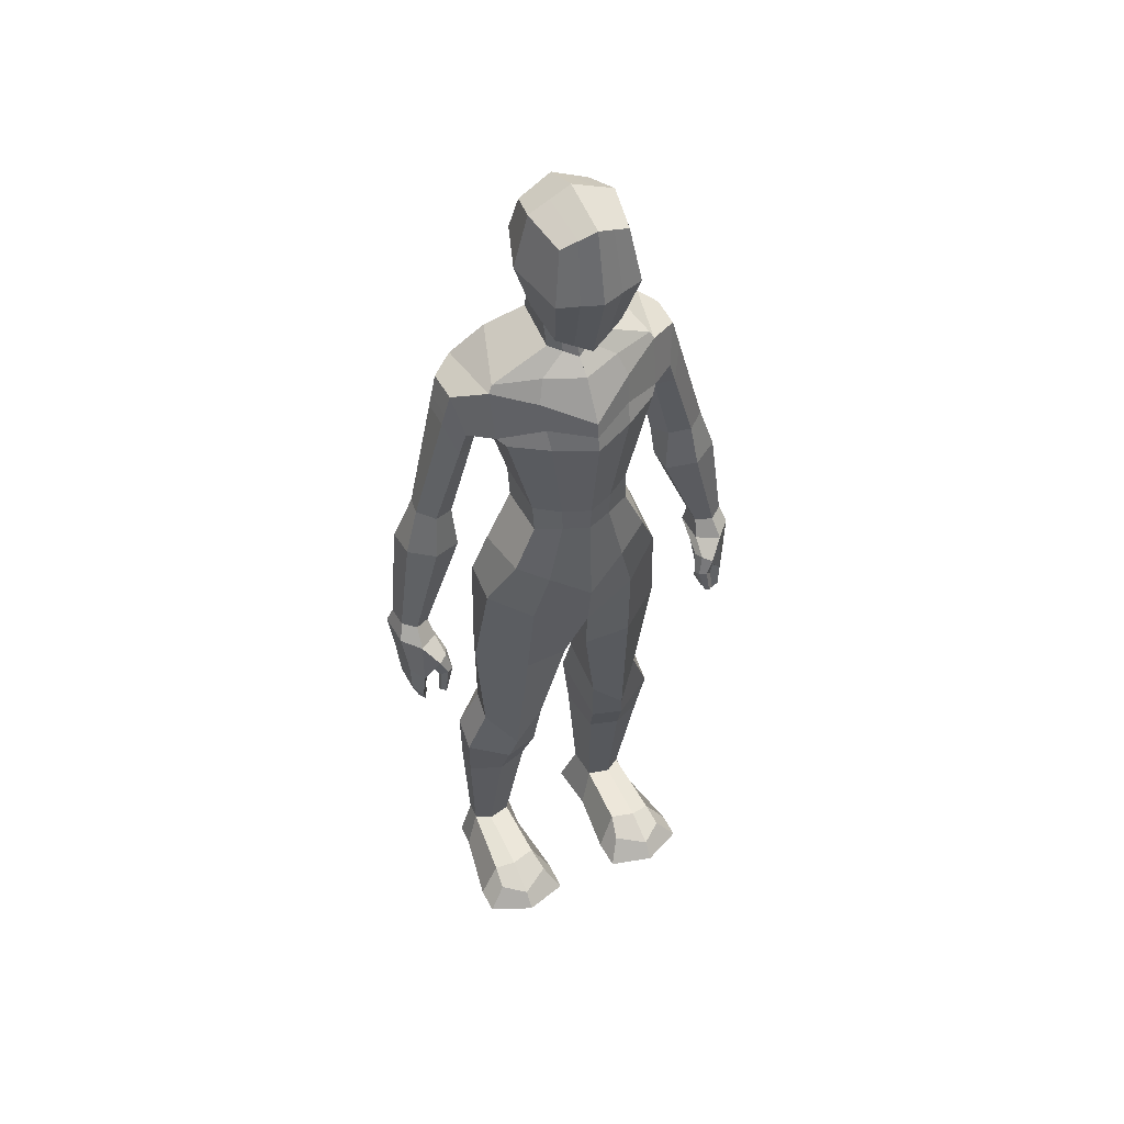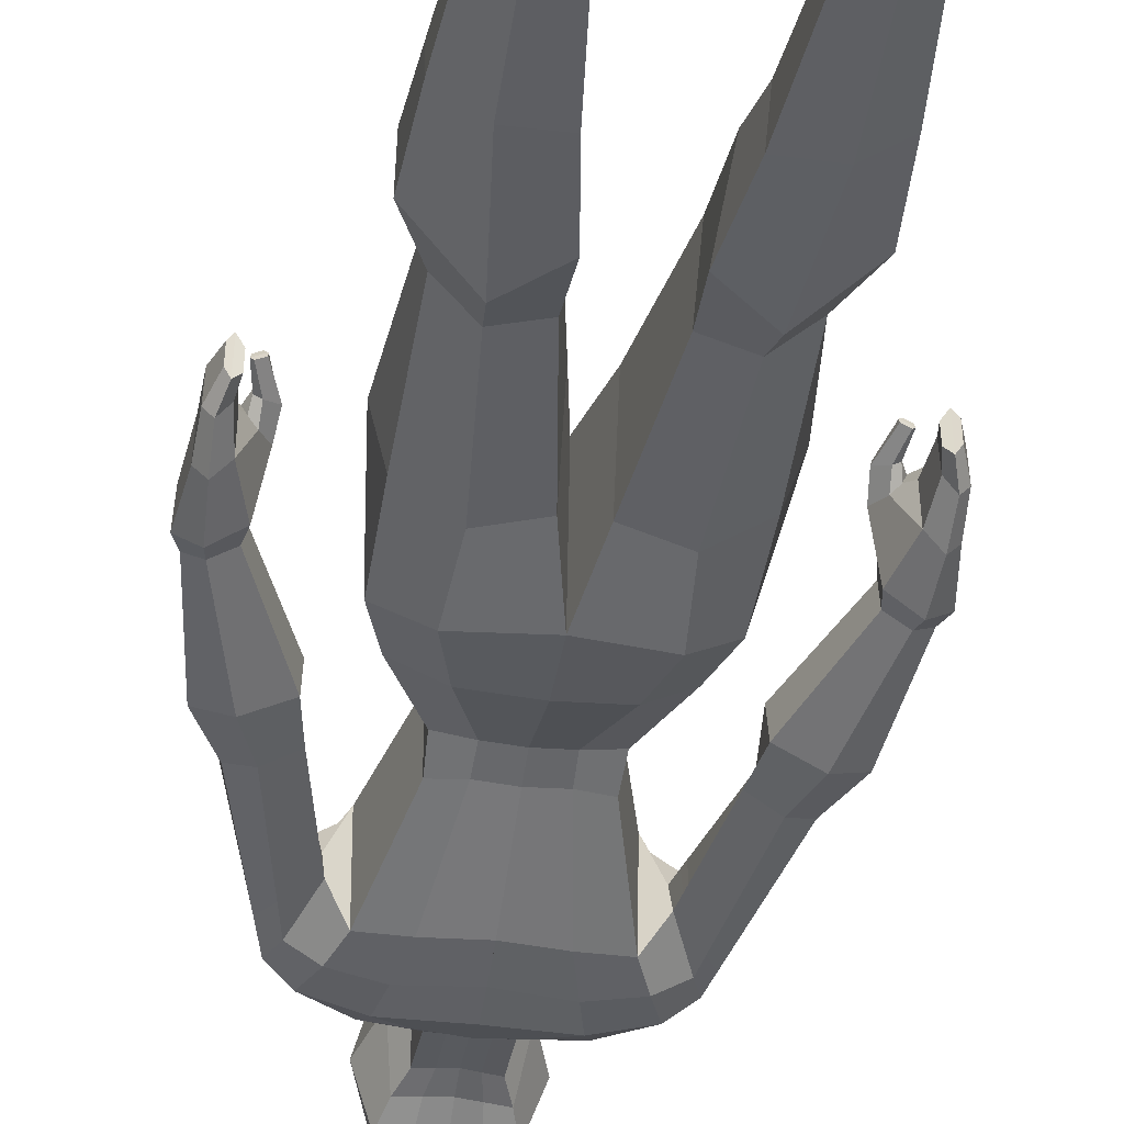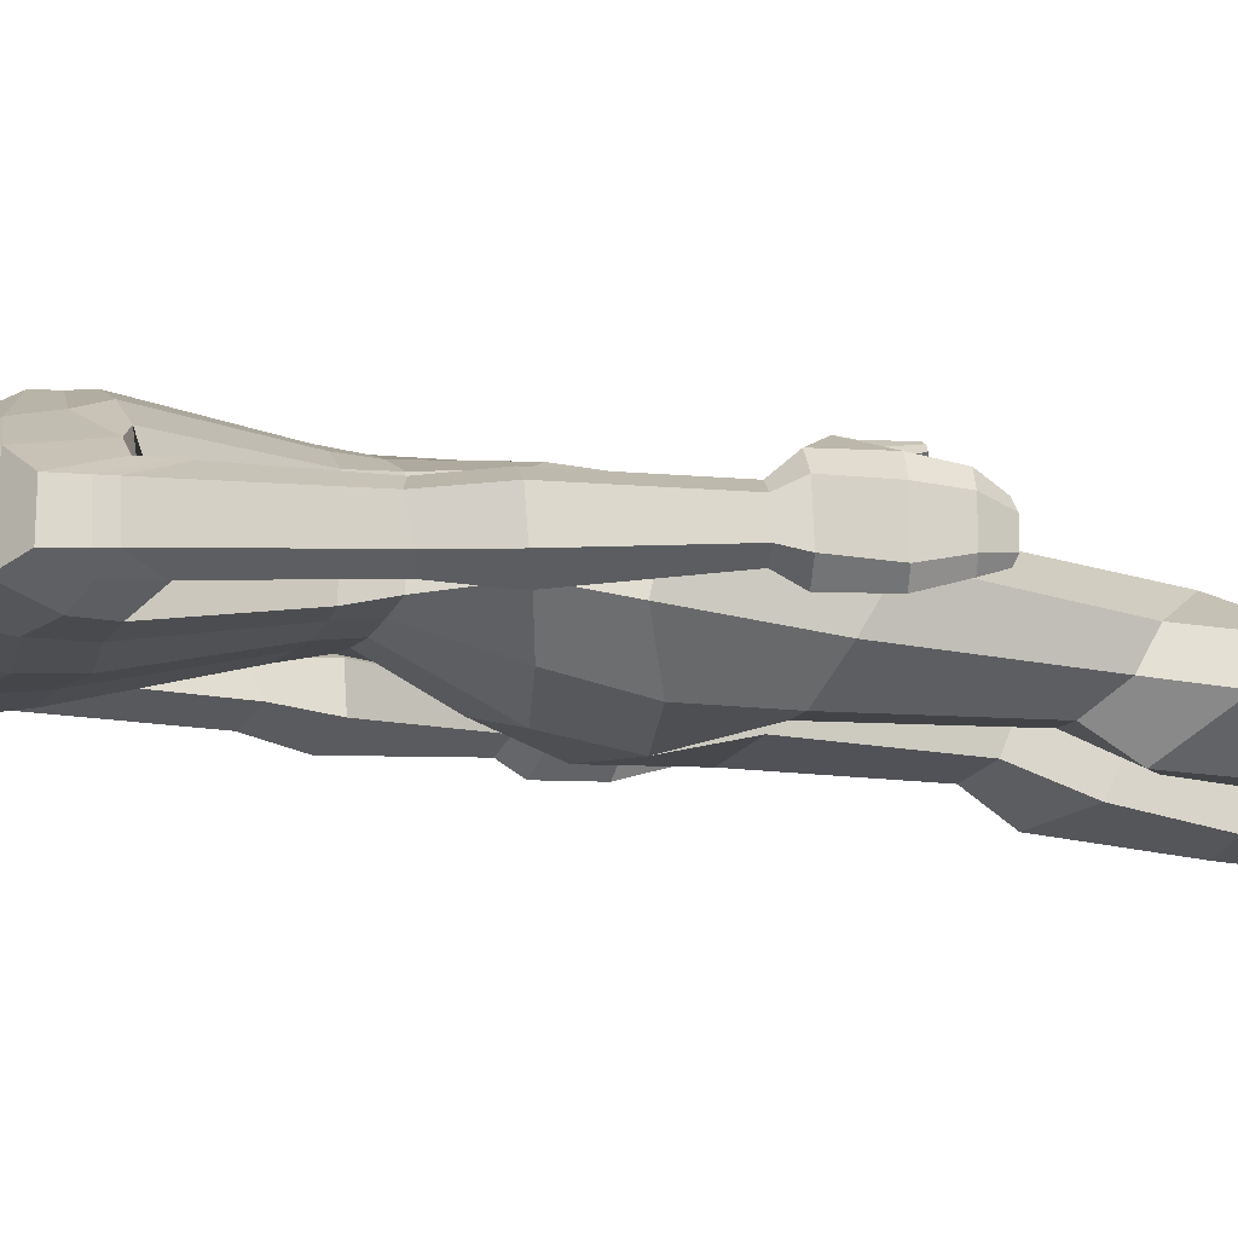
<metadata>
{"format":"obj","ext":"obj","renderer":"f3d","projection":"perspective","resolution":1024,"background":"white","views":[{"elev":48.8,"azim":-26.1,"up":"+Y"},{"elev":-43.7,"azim":-8.3,"up":"+Z"},{"elev":-15.5,"azim":-110.4,"up":"+Z"}]}
</metadata>
<code>
o standard
v 0.1179 3.07 0.07774
v 0.118 3.457 0.1102
v 0.1204 3.254 -0.1624
v 0.1192 3.45 -0.1727
v 0.1451 3.336 -0.1933
v 0.1462 3.135 -0.03513
v 0.1468 3.487 -0.04686
v 0.1478 3.268 0.1448
v 0.1989 3.302 -0.04486
v 0.08993 2.982 -0.2052
v 0.09308 2.946 -0.03429
v 0.09172 3.171 -0.1524
v 0.1036 3.062 -0.04211
v 0.2232 2.924 -0.2367
v 0.2876 2.848 -0.04019
v 0.3465 2.846 -0.244
v 0.302 2.82 -0.034
v 0.2655 2.624 -0.2678
v 0.2703 2.621 0.02822
v 0.1758 2.277 -0.187
v 0.1794 2.276 0.0246
v 0.1797 2.174 -0.1608
v 0.1775 2.175 0.0325
v 0.2807 2.008 -0.1461
v 0.2512 2.005 0.03305
v 0.3302 1.842 -0.1764
v 0.3366 1.814 -0.03628
v 0.3289 1.507 -0.2029
v 0.04691 1.502 -0.2625
v 0.3719 1.45 -0.08886
v 0.04456 1.399 0.002529
v 0.3195 1.037 -0.2143
v 0.1069 1.07 -0.2513
v 0.3274 0.9907 -0.1258
v 0.1152 0.9896 -0.06426
v 0.05982 3.233 -0.1714
v 0.05983 3.475 -0.1808
v 0.05981 3.038 0.09589
v 0.05984 3.481 0.1217
v 0.07295 3.362 -0.2189
v 0.07295 3.262 0.164
v 0.07303 3.086 -0.01285
v 0.07293 3.52 -0.0484
v 0.04434 2.987 -0.2035
v 0.04736 2.924 -0.009375
v 0.05314 3.041 -0.02975
v 0.04489 3.152 -0.1613
v 0.1125 2.932 -0.2411
v 0.1351 2.864 0.02089
v 0.2013 2.856 -0.2796
v 0.1612 2.787 0.05552
v 0.1455 2.625 -0.268
v 0.1441 2.616 0.1067
v 0.09268 2.266 -0.1874
v 0.09274 2.269 0.07873
v 0.09025 2.175 -0.1739
v 0.08968 2.179 0.07687
v 0.1638 1.962 -0.2471
v 0.1435 1.942 0.0832
v 0.2104 1.771 -0.2965
v 0.1968 1.741 0.0584
v 0.1939 1.532 -0.2851
v 0.2107 1.425 0.02718
v 0.2246 1.092 -0.2688
v 0.2311 0.8763 -0.03916
v 0.3926 0.8698 -0.241
v 0.1007 0.8877 -0.3094
v 0.3956 0.8045 -0.1475
v 0.1335 0.7728 -0.09925
v 0.2337 0.9773 -0.338
v 0.2516 0.7527 -0.07667
v 0.3763 0.5986 -0.2685
v 0.139 0.6197 -0.3341
v 0.3786 0.5985 -0.187
v 0.1552 0.6171 -0.1612
v 0.2711 0.6078 -0.3496
v 0.2646 0.6088 -0.1326
v 0.3379 0.1412 -0.3148
v 0.186 0.1484 -0.357
v 0.3372 0.1289 -0.2627
v 0.1986 0.1289 -0.2485
v 0.2709 0.15 -0.3644
v 0.2805 0.1276 -0.2294
v 0.3811 -0.01687 -0.3264
v 0.1343 -0.01665 -0.3958
v 0.385 -0.01442 -0.2427
v 0.152 -0.01578 -0.2182
v 0.2723 -0.01694 -0.4086
v 0.2879 -0.01697 -0.1863
v 0.2822 0.1032 0.005959
v 0.1907 0.1097 -0.01435
v 0.3577 0.08628 -0.01348
v 0.2919 -0.01697 0.048
v 0.121 -0.01767 0.01678
v 0.4337 -0.01926 0.007575
v 0.2823 0.04708 0.1293
v 0.1728 0.06232 0.06337
v 0.3661 0.05852 0.06857
v 0.2824 -0.01505 0.1735
v 0.1247 -0.01952 0.1272
v 0.433 -0.01841 0.1047
v 0.3052 2.722 -0.2785
v 0.2957 2.642 -0.000188
v 0.1508 2.688 0.08139
v 0.1772 2.756 -0.2805
v 0.4096 2.791 -0.1021
v 0.413 2.794 -0.2143
v 0.3242 2.62 -0.09279
v 0.3217 2.558 -0.2051
v 0.3823 2.698 -0.2446
v 0.3791 2.649 -0.05332
v 0.5514 2.297 -0.1162
v 0.5359 2.274 -0.197
v 0.4234 2.25 -0.1139
v 0.3923 2.221 -0.1907
v 0.4725 2.248 -0.2224
v 0.4943 2.273 -0.07709
v 0.602 2.134 -0.0988
v 0.6078 2.128 -0.2012
v 0.4115 2.086 -0.1007
v 0.4156 2.079 -0.1984
v 0.5229 2.103 -0.2381
v 0.5132 2.115 -0.05057
v 0.6483 1.777 -0.09319
v 0.6514 1.775 -0.1689
v 0.5483 1.752 -0.09288
v 0.5512 1.749 -0.1656
v 0.6072 1.763 -0.1935
v 0.6019 1.767 -0.05955
v 0.647 1.558 -0.05018
v 0.6502 1.558 -0.1768
v 0.5795 1.543 -0.04856
v 0.5802 1.541 -0.1684
v 0.62 1.551 -0.2142
v 0.612 1.551 0.004992
v 0.642 1.448 -0.05295
v 0.6444 1.448 -0.1487
v 0.5899 1.435 -0.05094
v 0.5923 1.435 -0.1421
v 0.6214 1.442 -0.1792
v 0.6169 1.442 -0.008605
v 0.6149 1.368 -0.07089
v 0.6157 1.368 -0.1324
v 0.5818 1.383 -0.06858
v 0.5826 1.383 -0.1279
v 0.6015 1.375 -0.1526
v 0.6002 1.375 -0.04123
v 0.6669 1.72 -0.06367
v 0.6714 1.717 -0.1831
v 0.5372 1.691 -0.06024
v 0.6088 1.708 -0.00626
v 0.5403 1.686 -0.1766
v 0.6146 1.702 -0.2251
v 0.5622 1.584 -0.02023
v 0.5417 1.599 -0.03784
v 0.5739 1.594 0.0123
v 0.5265 1.653 0.01199
v 0.514 1.65 -0.01915
v 0.5595 1.642 0.03495
v 0.5569 1.557 0.00492
v 0.5394 1.556 -0.007196
v 0.5578 1.566 0.025
v 0.5107 1.582 0.025
v 0.5054 1.575 0.004287
v 0.5338 1.589 0.04125
v 0.5691 1.491 0.02336
v 0.5615 1.487 0.01416
v 0.5661 1.493 0.03541
v 0.5386 1.484 0.03299
v 0.539 1.481 0.02032
v 0.5473 1.492 0.04511
v 0 3.211 -0.1816
v 0 3.5 -0.1891
v 0 3.007 0.1132
v 0 3.504 0.1322
v 0 3.389 -0.2433
v 0 3.256 0.1849
v 0 3.039 0.01031
v 0 3.552 -0.04938
v 0 2.987 -0.2039
v 0 2.902 0.01722
v 0 3.132 -0.1704
v 0 3.019 -0.0169
v 0 2.949 -0.2371
v 0 2.857 0.07343
v 0 2.843 -0.2859
v 0 2.718 0.1548
v 0 2.602 -0.2768
v 0 2.605 0.1682
v 0 2.266 -0.1942
v 0 2.269 0.1185
v 0 2.174 -0.1804
v 0 2.177 0.1109
v 0 1.914 -0.3004
v 0 1.843 0.1273
v 0 1.718 -0.3273
v 0 1.669 0.09888
v 0 2.725 -0.2884
v 0 2.66 0.1599
v 0.3389 2.565 -0.09592
v 0.3962 2.593 -0.05685
v 0.4307 2.718 -0.1042
v 0.3322 2.508 -0.203
v 0.4312 2.716 -0.2118
v 0.3957 2.631 -0.2413
v 0.3466 2.536 -0.09755
v 0.3376 2.482 -0.2018
v 0.4408 2.676 -0.2104
v 0.4052 2.564 -0.05869
v 0.4417 2.68 -0.1053
v 0.4027 2.596 -0.2396
v -0.1179 3.07 0.07774
v -0.118 3.457 0.1102
v -0.1204 3.254 -0.1624
v -0.1192 3.45 -0.1727
v -0.1451 3.336 -0.1933
v -0.1462 3.135 -0.03513
v -0.1468 3.487 -0.04686
v -0.1478 3.268 0.1448
v -0.1989 3.302 -0.04486
v -0.08993 2.982 -0.2052
v -0.09308 2.946 -0.03429
v -0.09172 3.171 -0.1524
v -0.1036 3.062 -0.04211
v -0.2232 2.924 -0.2367
v -0.2876 2.848 -0.04019
v -0.3465 2.846 -0.244
v -0.302 2.82 -0.034
v -0.2655 2.624 -0.2678
v -0.2703 2.621 0.02822
v -0.1758 2.277 -0.187
v -0.1794 2.276 0.0246
v -0.1797 2.174 -0.1608
v -0.1775 2.175 0.0325
v -0.2807 2.008 -0.1461
v -0.2512 2.005 0.03305
v -0.3302 1.842 -0.1764
v -0.3366 1.814 -0.03628
v -0.3289 1.507 -0.2029
v -0.04691 1.502 -0.2625
v -0.3719 1.45 -0.08886
v -0.04456 1.399 0.002529
v -0.3195 1.037 -0.2143
v -0.1069 1.07 -0.2513
v -0.3274 0.9907 -0.1258
v -0.1152 0.9896 -0.06426
v -0.05982 3.233 -0.1714
v -0.05983 3.475 -0.1808
v -0.05981 3.038 0.09589
v -0.05984 3.481 0.1217
v -0.07295 3.362 -0.2189
v -0.07295 3.262 0.164
v -0.07303 3.086 -0.01285
v -0.07293 3.52 -0.0484
v -0.04434 2.987 -0.2035
v -0.04736 2.924 -0.009375
v -0.05314 3.041 -0.02975
v -0.04489 3.152 -0.1613
v -0.1125 2.932 -0.2411
v -0.1351 2.864 0.02089
v -0.2013 2.856 -0.2796
v -0.1612 2.787 0.05552
v -0.1455 2.625 -0.268
v -0.1441 2.616 0.1067
v -0.09268 2.266 -0.1874
v -0.09274 2.269 0.07873
v -0.09025 2.175 -0.1739
v -0.08968 2.179 0.07687
v -0.1638 1.962 -0.2471
v -0.1435 1.942 0.0832
v -0.2104 1.771 -0.2965
v -0.1968 1.741 0.0584
v -0.1939 1.532 -0.2851
v -0.2107 1.425 0.02718
v -0.2246 1.092 -0.2688
v -0.2311 0.8763 -0.03916
v -0.3926 0.8698 -0.241
v -0.1007 0.8877 -0.3094
v -0.3956 0.8045 -0.1475
v -0.1335 0.7728 -0.09925
v -0.2337 0.9773 -0.338
v -0.2516 0.7527 -0.07667
v -0.3763 0.5986 -0.2685
v -0.139 0.6197 -0.3341
v -0.3786 0.5985 -0.187
v -0.1552 0.6171 -0.1612
v -0.2711 0.6078 -0.3496
v -0.2646 0.6088 -0.1326
v -0.3379 0.1412 -0.3148
v -0.186 0.1484 -0.357
v -0.3372 0.1289 -0.2627
v -0.1986 0.1289 -0.2485
v -0.2709 0.15 -0.3644
v -0.2805 0.1276 -0.2294
v -0.3811 -0.01687 -0.3264
v -0.1343 -0.01665 -0.3958
v -0.385 -0.01442 -0.2427
v -0.152 -0.01578 -0.2182
v -0.2723 -0.01694 -0.4086
v -0.2879 -0.01697 -0.1863
v -0.2822 0.1032 0.005959
v -0.1907 0.1097 -0.01435
v -0.3577 0.08628 -0.01348
v -0.2919 -0.01697 0.048
v -0.121 -0.01767 0.01678
v -0.4337 -0.01926 0.007575
v -0.2823 0.04708 0.1293
v -0.1728 0.06232 0.06337
v -0.3661 0.05852 0.06857
v -0.2824 -0.01505 0.1735
v -0.1247 -0.01952 0.1272
v -0.433 -0.01841 0.1047
v -0.3052 2.722 -0.2785
v -0.2957 2.642 -0.000188
v -0.1508 2.688 0.08139
v -0.1772 2.756 -0.2805
v -0.4096 2.791 -0.1021
v -0.413 2.794 -0.2143
v -0.3242 2.62 -0.09279
v -0.3217 2.558 -0.2051
v -0.3823 2.698 -0.2446
v -0.3791 2.649 -0.05332
v -0.5514 2.297 -0.1162
v -0.5359 2.274 -0.197
v -0.4234 2.25 -0.1139
v -0.3923 2.221 -0.1907
v -0.4725 2.248 -0.2224
v -0.4943 2.273 -0.07709
v -0.602 2.134 -0.0988
v -0.6078 2.128 -0.2012
v -0.4115 2.086 -0.1007
v -0.4156 2.079 -0.1984
v -0.5229 2.103 -0.2381
v -0.5132 2.115 -0.05057
v -0.6483 1.777 -0.09319
v -0.6514 1.775 -0.1689
v -0.5483 1.752 -0.09288
v -0.5512 1.749 -0.1656
v -0.6072 1.763 -0.1935
v -0.6019 1.767 -0.05955
v -0.647 1.558 -0.05018
v -0.6502 1.558 -0.1768
v -0.5795 1.543 -0.04856
v -0.5802 1.541 -0.1684
v -0.62 1.551 -0.2142
v -0.612 1.551 0.004992
v -0.642 1.448 -0.05295
v -0.6444 1.448 -0.1487
v -0.5899 1.435 -0.05094
v -0.5923 1.435 -0.1421
v -0.6214 1.442 -0.1792
v -0.6169 1.442 -0.008605
v -0.6149 1.368 -0.07089
v -0.6157 1.368 -0.1324
v -0.5818 1.383 -0.06858
v -0.5826 1.383 -0.1279
v -0.6015 1.375 -0.1526
v -0.6002 1.375 -0.04123
v -0.6669 1.72 -0.06367
v -0.6714 1.717 -0.1831
v -0.5372 1.691 -0.06024
v -0.6088 1.708 -0.00626
v -0.5403 1.686 -0.1766
v -0.6146 1.702 -0.2251
v -0.5622 1.584 -0.02023
v -0.5417 1.599 -0.03784
v -0.5739 1.594 0.0123
v -0.5265 1.653 0.01199
v -0.514 1.65 -0.01915
v -0.5595 1.642 0.03495
v -0.5569 1.557 0.00492
v -0.5394 1.556 -0.007196
v -0.5578 1.566 0.025
v -0.5107 1.582 0.025
v -0.5054 1.575 0.004287
v -0.5338 1.589 0.04125
v -0.5691 1.491 0.02336
v -0.5615 1.487 0.01416
v -0.5661 1.493 0.03541
v -0.5386 1.484 0.03299
v -0.539 1.481 0.02032
v -0.5473 1.492 0.04511
v -0.3389 2.565 -0.09592
v -0.3962 2.593 -0.05685
v -0.4307 2.718 -0.1042
v -0.3321 2.508 -0.203
v -0.4312 2.716 -0.2118
v -0.3957 2.631 -0.2413
v -0.3466 2.536 -0.09755
v -0.3376 2.482 -0.2018
v -0.4408 2.676 -0.2104
v -0.4052 2.564 -0.05869
v -0.4417 2.68 -0.1053
v -0.4027 2.596 -0.2396
f 40 37 4 5
f 36 40 5 3
f 3 5 9 6
f 5 4 7 9
f 9 7 2 8
f 6 9 8 1
f 38 41 177 174
f 41 39 175 177
f 47 12 10 44
f 42 6 1 38
f 37 173 179 43
f 43 179 175 39
f 12 13 11 10
f 46 183 181 45
f 42 178 183 46
f 3 6 13 12
f 36 3 12 47
f 49 185 187 51
f 44 10 14 48
f 45 181 185 49
f 10 11 15 14
f 14 15 17 16
f 48 14 16 50
f 53 189 191 55
f 105 102 18 52
f 104 199 189 53
f 18 102 110 109
f 18 19 21 20
f 52 18 20 54
f 56 22 24 58
f 54 20 22 56
f 55 191 193 57
f 20 21 23 22
f 58 24 26 60
f 57 193 195 59
f 22 23 25 24
f 197 196 29 31
f 59 195 197 61
f 24 25 27 26
f 31 29 33 35
f 60 26 28 62
f 61 197 31 63
f 26 27 30 28
f 65 35 69 71
f 62 28 32 64
f 63 31 35 65
f 28 30 34 32
f 30 63 65 34
f 29 62 64 33
f 64 32 66 70
f 27 61 63 30
f 196 60 62 29
f 25 59 61 27
f 23 57 59 25
f 194 58 60 196
f 21 55 57 23
f 190 54 56 192
f 192 56 58 194
f 188 52 54 190
f 103 104 53 19
f 198 105 52 188
f 19 53 55 21
f 184 48 50 186
f 11 45 49 15
f 180 44 48 184
f 15 49 51 17
f 172 36 47 182
f 6 42 46 13
f 13 46 45 11
f 7 43 39 2
f 4 37 43 7
f 178 42 38 174
f 182 47 44 180
f 8 2 39 41
f 1 8 41 38
f 172 176 40 36
f 176 173 37 40
f 71 69 75 77
f 68 71 77 74
f 32 34 68 66
f 34 65 71 68
f 35 33 67 69
f 33 64 70 67
f 77 75 81 83
f 74 77 83 80
f 66 68 74 72
f 70 66 72 76
f 69 67 73 75
f 67 70 76 73
f 81 79 85 87
f 82 78 84 88
f 72 74 80 78
f 76 72 78 82
f 75 73 79 81
f 73 76 82 79
f 88 84 86 89
f 85 88 89 87
f 79 82 88 85
f 80 83 90 92
f 87 89 93 94
f 78 80 86 84
f 94 93 99 100
f 91 94 100 97
f 83 81 91 90
f 86 80 92 95
f 81 87 94 91
f 89 86 95 93
f 98 96 99 101
f 96 97 100 99
f 90 91 97 96
f 93 95 101 99
f 92 90 96 98
f 95 92 98 101
f 186 50 105 198
f 17 51 104 103
f 19 18 109 108
f 51 187 199 104
f 50 16 102 105
f 210 209 117 112
f 209 206 114 117
f 103 19 108 111
f 16 17 106 107
f 17 103 111 106
f 102 16 107 110
f 115 116 122 121
f 116 113 119 122
f 206 207 115 114
f 211 208 113 116
f 207 211 116 115
f 208 210 112 113
f 118 123 129 124
f 123 120 126 129
f 113 112 118 119
f 117 114 120 123
f 112 117 123 118
f 114 115 121 120
f 151 150 157 159
f 149 148 130 131
f 120 121 127 126
f 122 119 125 128
f 121 122 128 127
f 119 118 124 125
f 133 134 140 139
f 134 131 137 140
f 148 151 135 130
f 132 135 156 154
f 153 149 131 134
f 152 153 134 133
f 136 141 147 142
f 141 138 144 147
f 131 130 136 137
f 135 132 138 141
f 130 135 141 136
f 132 133 139 138
f 146 147 144 145
f 143 142 147 146
f 138 139 145 144
f 140 137 143 146
f 139 140 146 145
f 137 136 142 143
f 127 128 153 152
f 128 125 149 153
f 126 127 152 150
f 124 129 151 148
f 125 124 148 149
f 129 126 150 151
f 156 159 165 162
f 159 157 163 165
f 133 132 154 155
f 152 133 155 158
f 135 151 159 156
f 150 152 158 157
f 164 161 167 170
f 163 164 170 169
f 155 154 160 161
f 157 158 164 163
f 158 155 161 164
f 154 156 162 160
f 171 169 166 168
f 169 170 167 166
f 160 162 168 166
f 165 163 169 171
f 162 165 171 168
f 161 160 166 167
f 181 180 184 185
f 183 182 180 181
f 178 172 182 183
f 199 198 188 189
f 185 184 186 187
f 191 190 192 193
f 189 188 190 191
f 193 192 194 195
f 195 194 196 197
f 187 186 198 199
f 107 106 202 204
f 109 110 205 203
f 110 107 204 205
f 108 109 203 200
f 111 108 200 201
f 106 111 201 202
f 204 202 210 208
f 203 205 211 207
f 205 204 208 211
f 200 203 207 206
f 201 200 206 209
f 202 201 209 210
f 251 216 215 248
f 247 214 216 251
f 214 217 220 216
f 216 220 218 215
f 220 219 213 218
f 217 212 219 220
f 249 174 177 252
f 252 177 175 250
f 258 255 221 223
f 253 249 212 217
f 248 254 179 173
f 254 250 175 179
f 223 221 222 224
f 257 256 181 183
f 253 257 183 178
f 214 223 224 217
f 247 258 223 214
f 260 262 187 185
f 255 259 225 221
f 256 260 185 181
f 221 225 226 222
f 225 227 228 226
f 259 261 227 225
f 264 266 191 189
f 316 263 229 313
f 315 264 189 199
f 229 320 321 313
f 229 231 232 230
f 263 265 231 229
f 267 269 235 233
f 265 267 233 231
f 266 268 193 191
f 231 233 234 232
f 269 271 237 235
f 268 270 195 193
f 233 235 236 234
f 197 242 240 196
f 270 272 197 195
f 235 237 238 236
f 242 246 244 240
f 271 273 239 237
f 272 274 242 197
f 237 239 241 238
f 276 282 280 246
f 273 275 243 239
f 274 276 246 242
f 239 243 245 241
f 241 245 276 274
f 240 244 275 273
f 275 281 277 243
f 238 241 274 272
f 196 240 273 271
f 236 238 272 270
f 234 236 270 268
f 194 196 271 269
f 232 234 268 266
f 190 192 267 265
f 192 194 269 267
f 188 190 265 263
f 314 230 264 315
f 198 188 263 316
f 230 232 266 264
f 184 186 261 259
f 222 226 260 256
f 180 184 259 255
f 226 228 262 260
f 172 182 258 247
f 217 224 257 253
f 224 222 256 257
f 218 213 250 254
f 215 218 254 248
f 178 174 249 253
f 182 180 255 258
f 219 252 250 213
f 212 249 252 219
f 172 247 251 176
f 176 251 248 173
f 282 288 286 280
f 279 285 288 282
f 243 277 279 245
f 245 279 282 276
f 246 280 278 244
f 244 278 281 275
f 288 294 292 286
f 285 291 294 288
f 277 283 285 279
f 281 287 283 277
f 280 286 284 278
f 278 284 287 281
f 292 298 296 290
f 293 299 295 289
f 283 289 291 285
f 287 293 289 283
f 286 292 290 284
f 284 290 293 287
f 299 300 297 295
f 296 298 300 299
f 290 296 299 293
f 291 303 301 294
f 298 305 304 300
f 289 295 297 291
f 305 311 310 304
f 302 308 311 305
f 294 301 302 292
f 297 306 303 291
f 292 302 305 298
f 300 304 306 297
f 309 312 310 307
f 307 310 311 308
f 301 307 308 302
f 304 310 312 306
f 303 309 307 301
f 306 312 309 303
f 186 198 316 261
f 228 314 315 262
f 230 319 320 229
f 262 315 199 187
f 261 316 313 227
f 393 323 328 392
f 392 328 325 389
f 314 322 319 230
f 227 318 317 228
f 228 317 322 314
f 313 321 318 227
f 326 332 333 327
f 327 333 330 324
f 389 325 326 390
f 394 327 324 391
f 390 326 327 394
f 391 324 323 393
f 329 335 340 334
f 334 340 337 331
f 324 330 329 323
f 328 334 331 325
f 323 329 334 328
f 325 331 332 326
f 362 370 368 361
f 360 342 341 359
f 331 337 338 332
f 333 339 336 330
f 332 338 339 333
f 330 336 335 329
f 344 350 351 345
f 345 351 348 342
f 359 341 346 362
f 343 365 367 346
f 364 345 342 360
f 363 344 345 364
f 347 353 358 352
f 352 358 355 349
f 342 348 347 341
f 346 352 349 343
f 341 347 352 346
f 343 349 350 344
f 357 356 355 358
f 354 357 358 353
f 349 355 356 350
f 351 357 354 348
f 350 356 357 351
f 348 354 353 347
f 338 363 364 339
f 339 364 360 336
f 337 361 363 338
f 335 359 362 340
f 336 360 359 335
f 340 362 361 337
f 367 373 376 370
f 370 376 374 368
f 344 366 365 343
f 363 369 366 344
f 346 367 370 362
f 361 368 369 363
f 375 381 378 372
f 374 380 381 375
f 366 372 371 365
f 368 374 375 369
f 369 375 372 366
f 365 371 373 367
f 382 379 377 380
f 380 377 378 381
f 371 377 379 373
f 376 382 380 374
f 373 379 382 376
f 372 378 377 371
f 318 387 385 317
f 320 386 388 321
f 321 388 387 318
f 319 383 386 320
f 322 384 383 319
f 317 385 384 322
f 387 391 393 385
f 386 390 394 388
f 388 394 391 387
f 383 389 390 386
f 384 392 389 383
f 385 393 392 384

</code>
